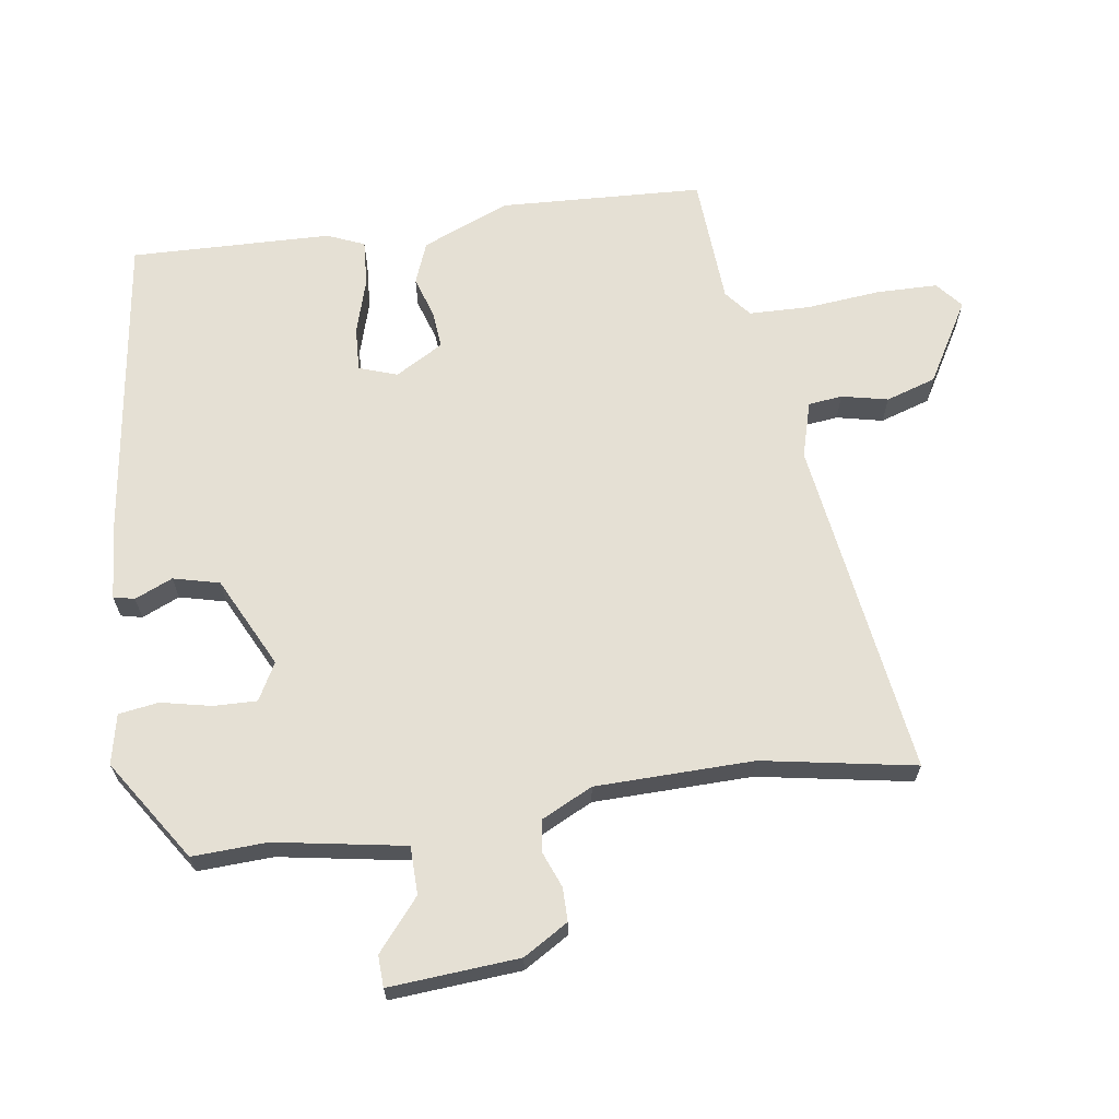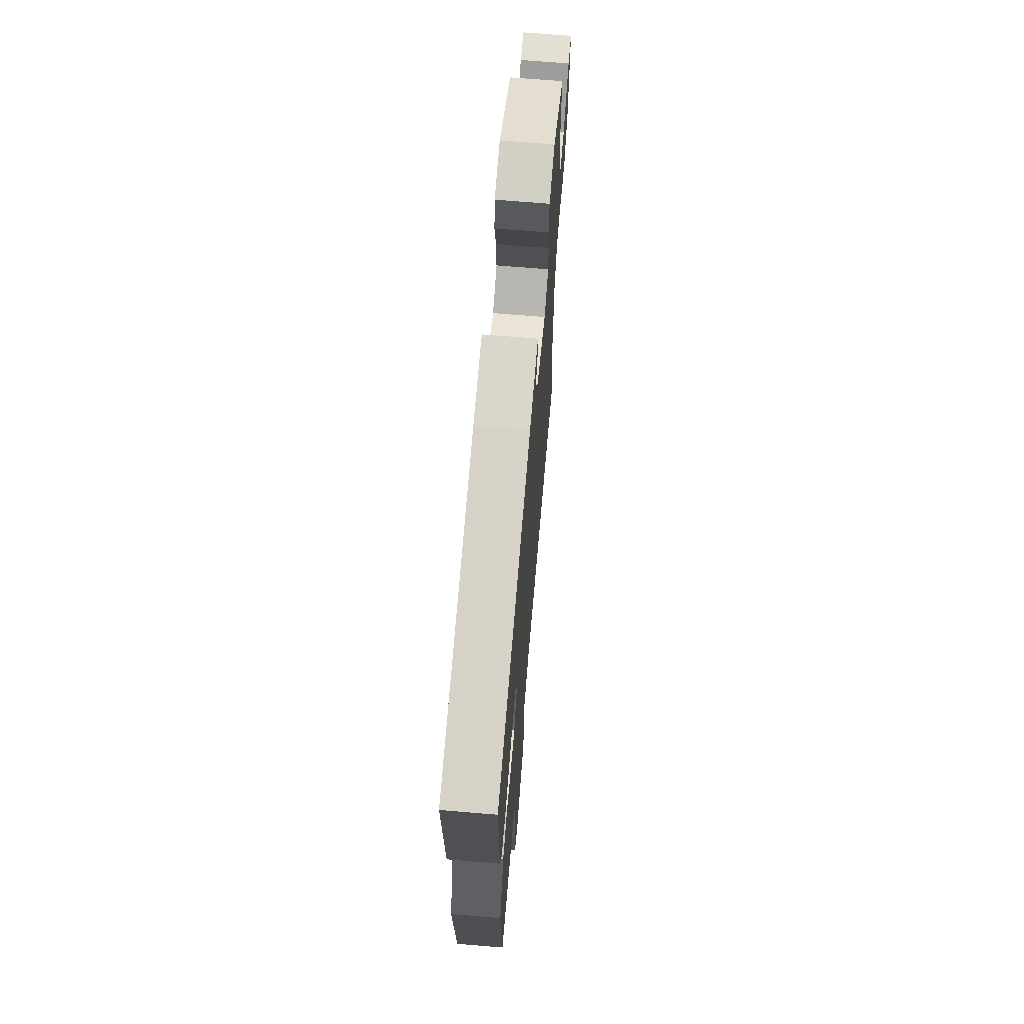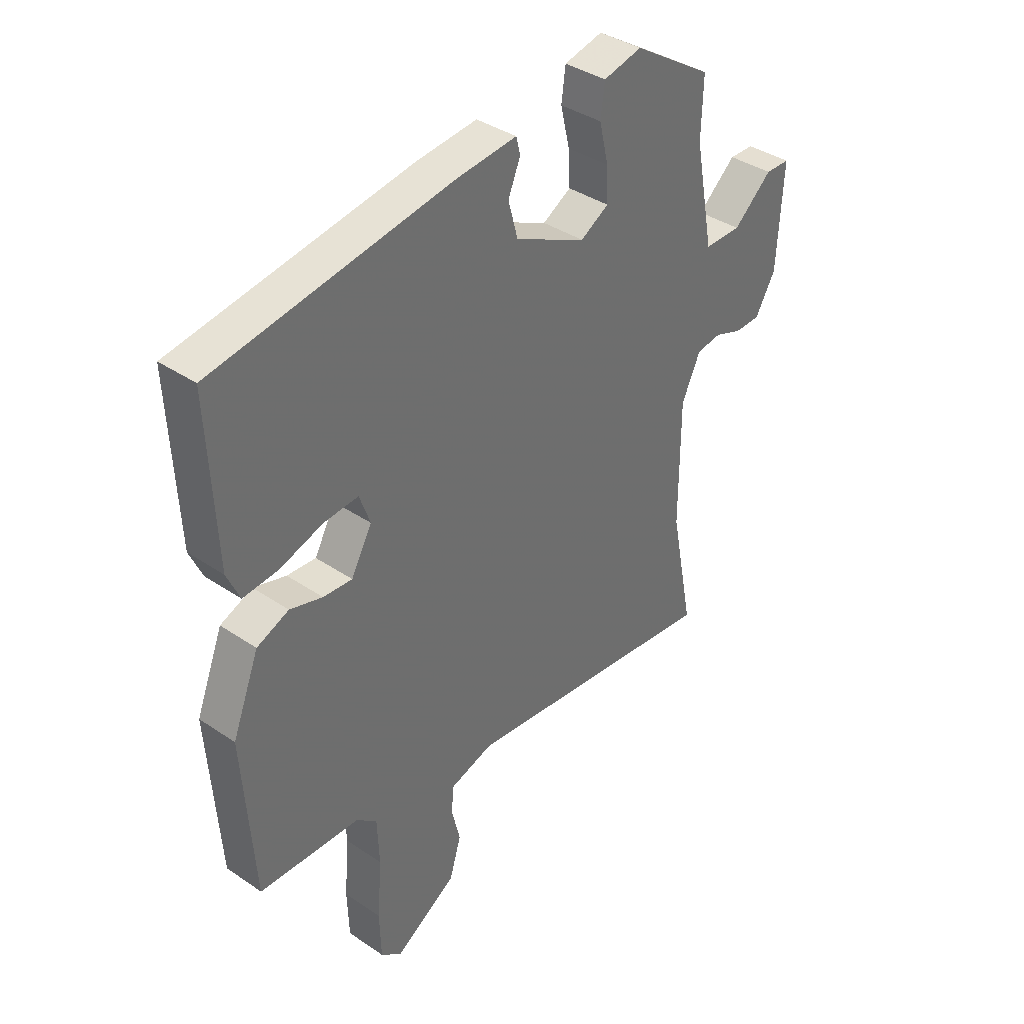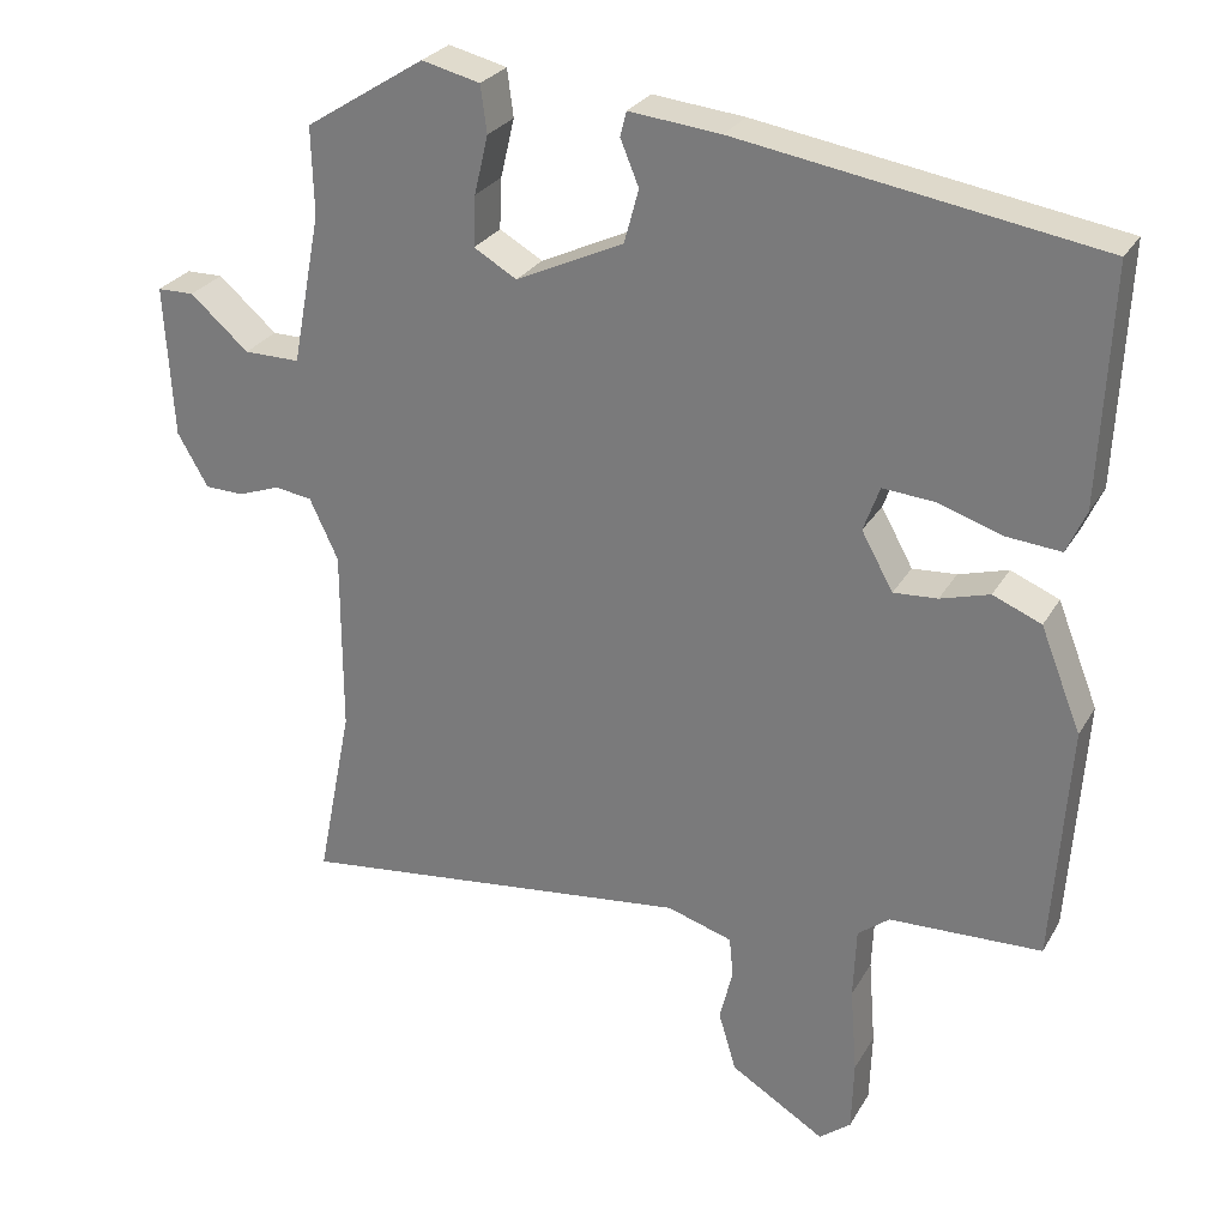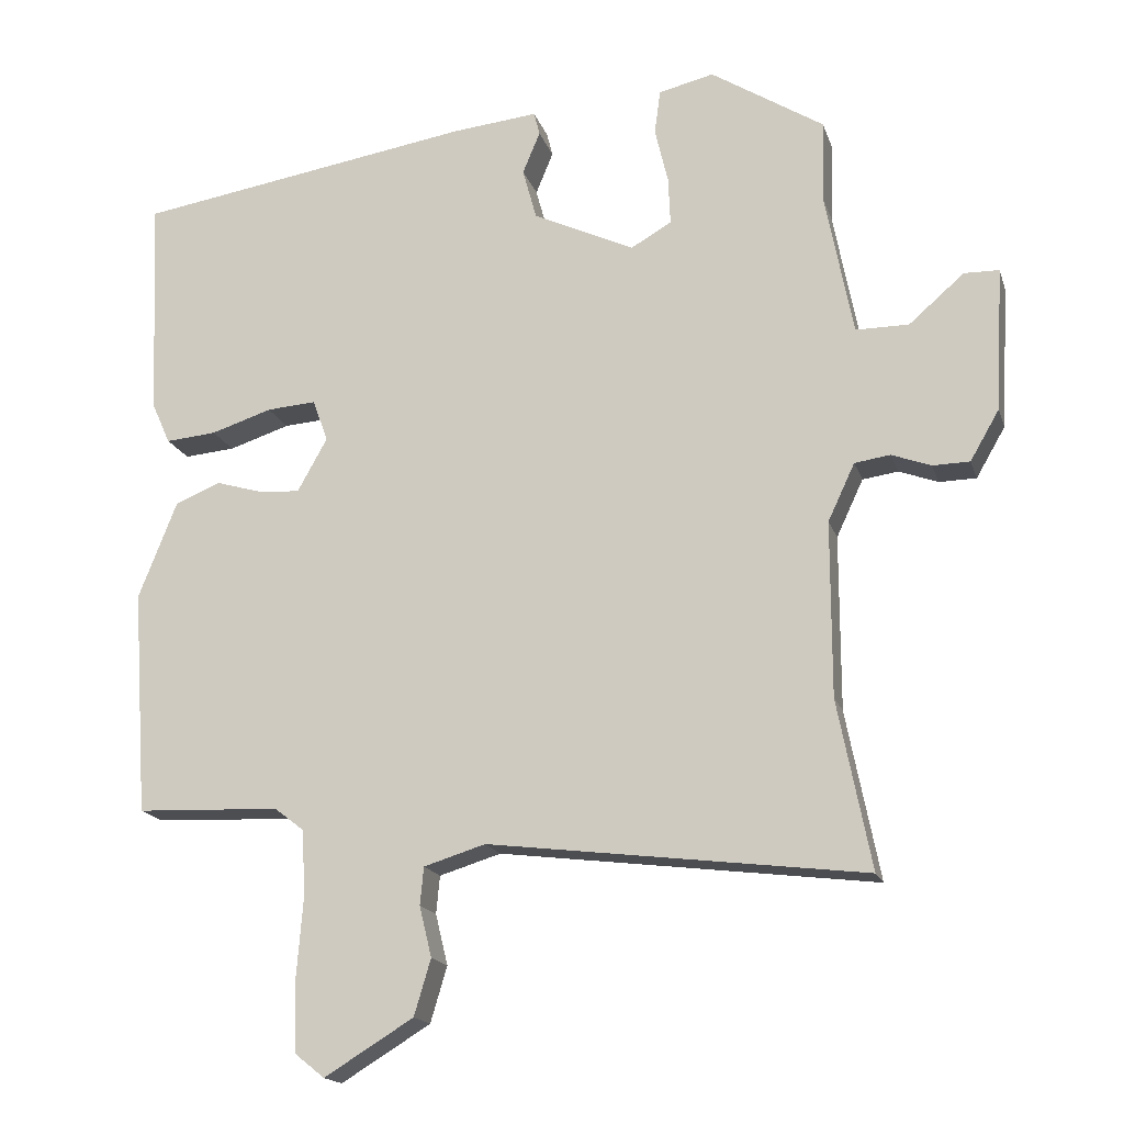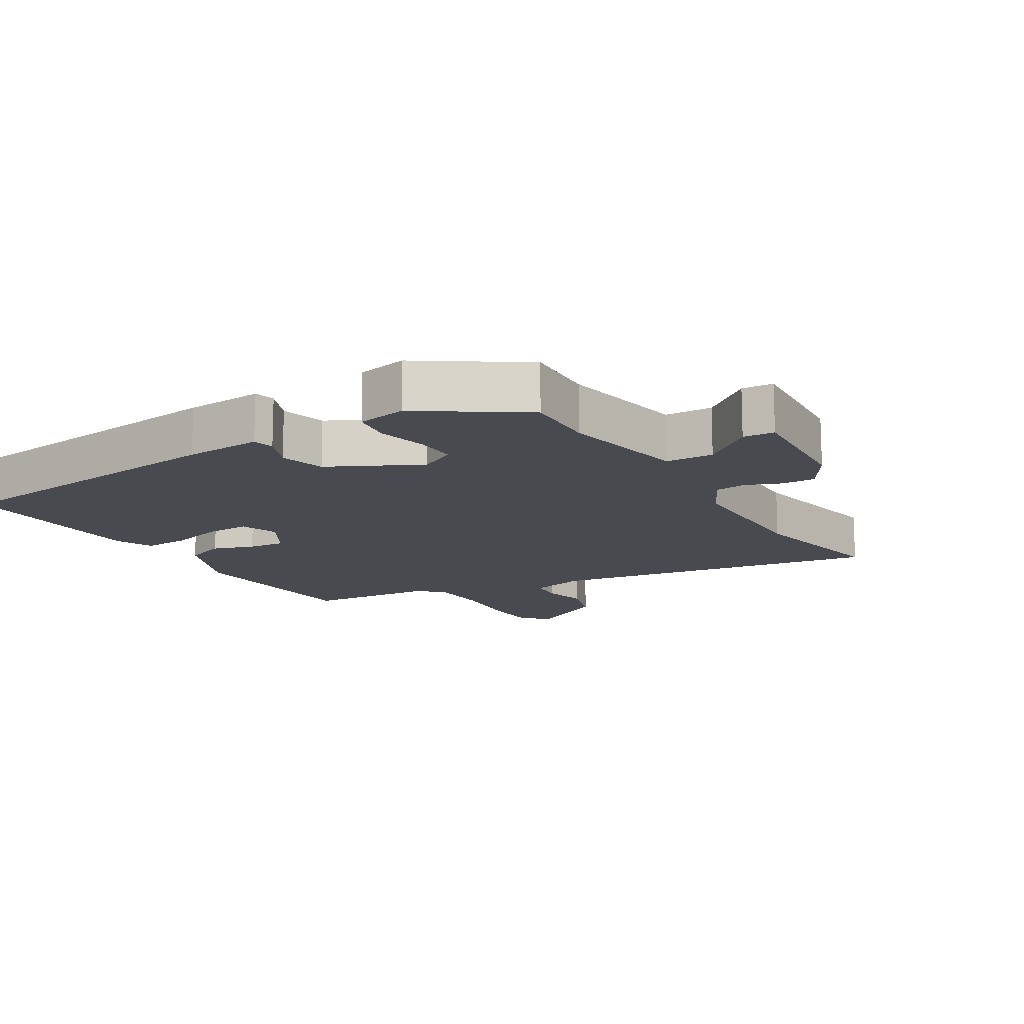
<metadata>
{"format":"obj","ext":"obj","renderer":"f3d","projection":"perspective","resolution":1024,"background":"white","views":[{"elev":65.6,"azim":80.6,"up":"+Y"},{"elev":68.2,"azim":-85.2,"up":"+Z"},{"elev":38.1,"azim":-49.3,"up":"+Z"},{"elev":27.4,"azim":-155.6,"up":"+Z"},{"elev":-17.1,"azim":15.3,"up":"+Z"},{"elev":-13.6,"azim":29.9,"up":"+Y"}]}
</metadata>
<code>
v -0.519 0.07 0.434
v -0.052 0.07 0.508
v 0.067 0.07 0.52
v 0.075 0.07 0.488
v 0.051 0.07 0.43
v 0.07 0.07 0.36
v 0.21 0.07 0.294
v 0.266 0.07 0.326
v 0.263 0.07 0.392
v 0.245 0.07 0.468
v 0.253 0.07 0.529
v 0.329 0.07 0.547
v 0.485 0.07 0.448
v 0.482 0.07 0.334
v 0.52 0.07 0.137
v 0.593 0.07 0.137
v 0.669 0.07 0.203
v 0.717 0.07 0.202
v 0.706 0.07 0.004
v 0.666 0.07 -0.065
v 0.615 0.07 -0.066
v 0.561 0.07 -0.046
v 0.512 0.07 -0.053
v 0.475 0.07 -0.132
v 0.475 0.07 -0.373
v 0.521 0.07 -0.605
v 0.003 0.07 -0.541
v -0.082 0.07 -0.567
v -0.087 0.07 -0.619
v -0.07 0.07 -0.689
v -0.093 0.07 -0.766
v -0.216 0.07 -0.841
v -0.257 0.07 -0.808
v -0.26 0.07 -0.715
v -0.251 0.07 -0.602
v -0.255 0.07 -0.509
v -0.296 0.07 -0.477
v -0.494 0.07 -0.469
v -0.515 0.07 -0.159
v -0.462 0.07 -0.025
v -0.399 0.07 0.001
v -0.335 0.07 -0.018
v -0.278 0.07 -0.022
v -0.237 0.07 0.052
v -0.258 0.07 0.11
v -0.326 0.07 0.105
v -0.41 0.07 0.078
v -0.48 0.07 0.072
v -0.505 0.07 0.128
v -0.519 0 0.434
v -0.052 0 0.508
v 0.067 0 0.52
v 0.075 0 0.488
v 0.051 0 0.43
v 0.07 0 0.36
v 0.21 0 0.294
v 0.266 0 0.326
v 0.263 0 0.392
v 0.245 0 0.468
v 0.253 0 0.529
v 0.329 0 0.547
v 0.485 0 0.448
v 0.482 0 0.334
v 0.52 0 0.137
v 0.593 0 0.137
v 0.669 0 0.203
v 0.717 0 0.202
v 0.706 0 0.004
v 0.666 0 -0.065
v 0.615 0 -0.066
v 0.561 0 -0.046
v 0.512 0 -0.053
v 0.475 0 -0.132
v 0.475 0 -0.373
v 0.521 0 -0.605
v 0.003 0 -0.541
v -0.082 0 -0.567
v -0.087 0 -0.619
v -0.07 0 -0.689
v -0.093 0 -0.766
v -0.216 0 -0.841
v -0.257 0 -0.808
v -0.26 0 -0.715
v -0.251 0 -0.602
v -0.255 0 -0.509
v -0.296 0 -0.477
v -0.494 0 -0.469
v -0.515 0 -0.159
v -0.462 0 -0.025
v -0.399 0 0.001
v -0.335 0 -0.018
v -0.278 0 -0.022
v -0.237 0 0.052
v -0.258 0 0.11
v -0.326 0 0.105
v -0.41 0 0.078
v -0.48 0 0.072
v -0.505 0 0.128
f 46 47 48 49
f 45 46 49 1
f 39 40 41 42
f 37 38 39 42
f 36 37 42 43
f 32 33 34 35
f 32 35 36
f 29 30 31 32
f 28 29 32 36
f 27 28 36 43
f 25 26 27 43
f 19 20 21 22
f 19 22 23
f 16 17 18 19
f 15 16 19 23
f 14 15 23 24
f 12 13 14
f 9 10 11 12
f 8 9 12 14
f 7 8 14 24
f 2 3 4 5
f 45 1 2 5
f 44 45 5 6
f 24 25 43 44
f 6 7 24 44
f 98 97 96 95
f 50 98 95 94
f 91 90 89 88
f 91 88 87 86
f 92 91 86 85
f 84 83 82 81
f 85 84 81
f 81 80 79 78
f 85 81 78 77
f 92 85 77 76
f 92 76 75 74
f 71 70 69 68
f 72 71 68
f 68 67 66 65
f 72 68 65 64
f 73 72 64 63
f 63 62 61
f 61 60 59 58
f 63 61 58 57
f 73 63 57 56
f 54 53 52 51
f 54 51 50 94
f 55 54 94 93
f 93 92 74 73
f 93 73 56 55
f 1 50 51 2
f 2 51 52 3
f 3 52 53 4
f 4 53 54 5
f 5 54 55 6
f 6 55 56 7
f 7 56 57 8
f 8 57 58 9
f 9 58 59 10
f 10 59 60 11
f 11 60 61 12
f 12 61 62 13
f 13 62 63 14
f 14 63 64 15
f 15 64 65 16
f 16 65 66 17
f 17 66 67 18
f 18 67 68 19
f 19 68 69 20
f 20 69 70 21
f 21 70 71 22
f 22 71 72 23
f 23 72 73 24
f 24 73 74 25
f 25 74 75 26
f 26 75 76 27
f 27 76 77 28
f 28 77 78 29
f 29 78 79 30
f 30 79 80 31
f 31 80 81 32
f 32 81 82 33
f 33 82 83 34
f 34 83 84 35
f 35 84 85 36
f 36 85 86 37
f 37 86 87 38
f 38 87 88 39
f 39 88 89 40
f 40 89 90 41
f 41 90 91 42
f 42 91 92 43
f 43 92 93 44
f 44 93 94 45
f 45 94 95 46
f 46 95 96 47
f 47 96 97 48
f 48 97 98 49
f 49 98 50 1

</code>
